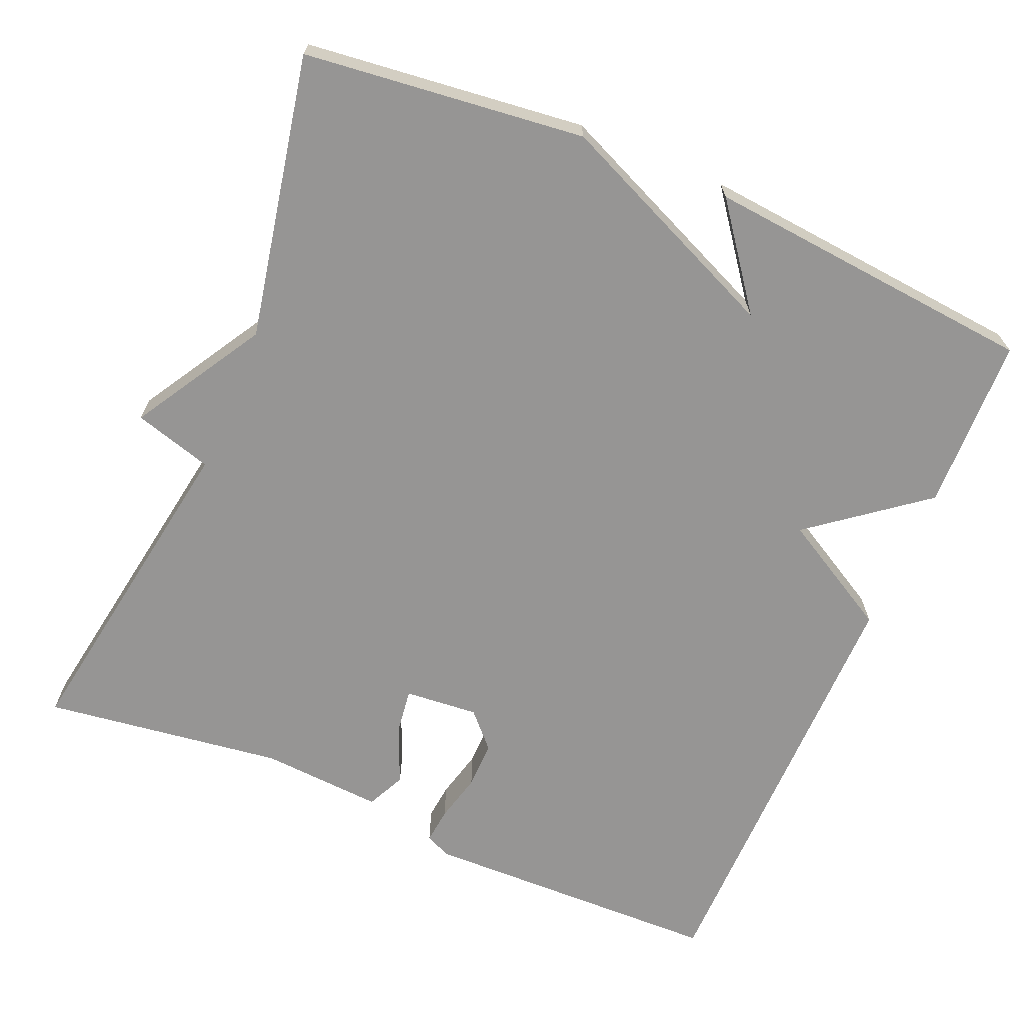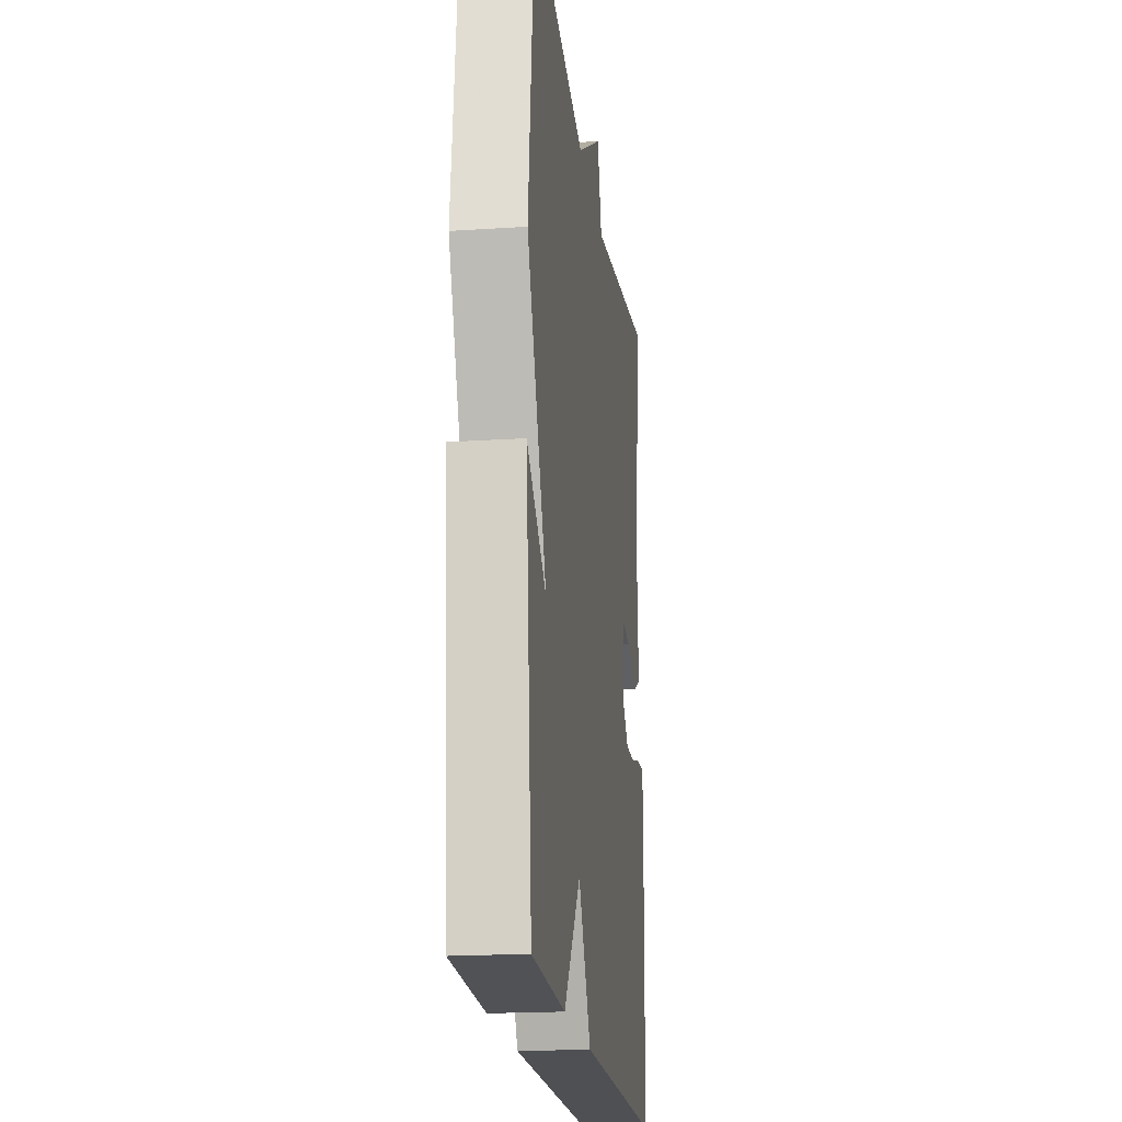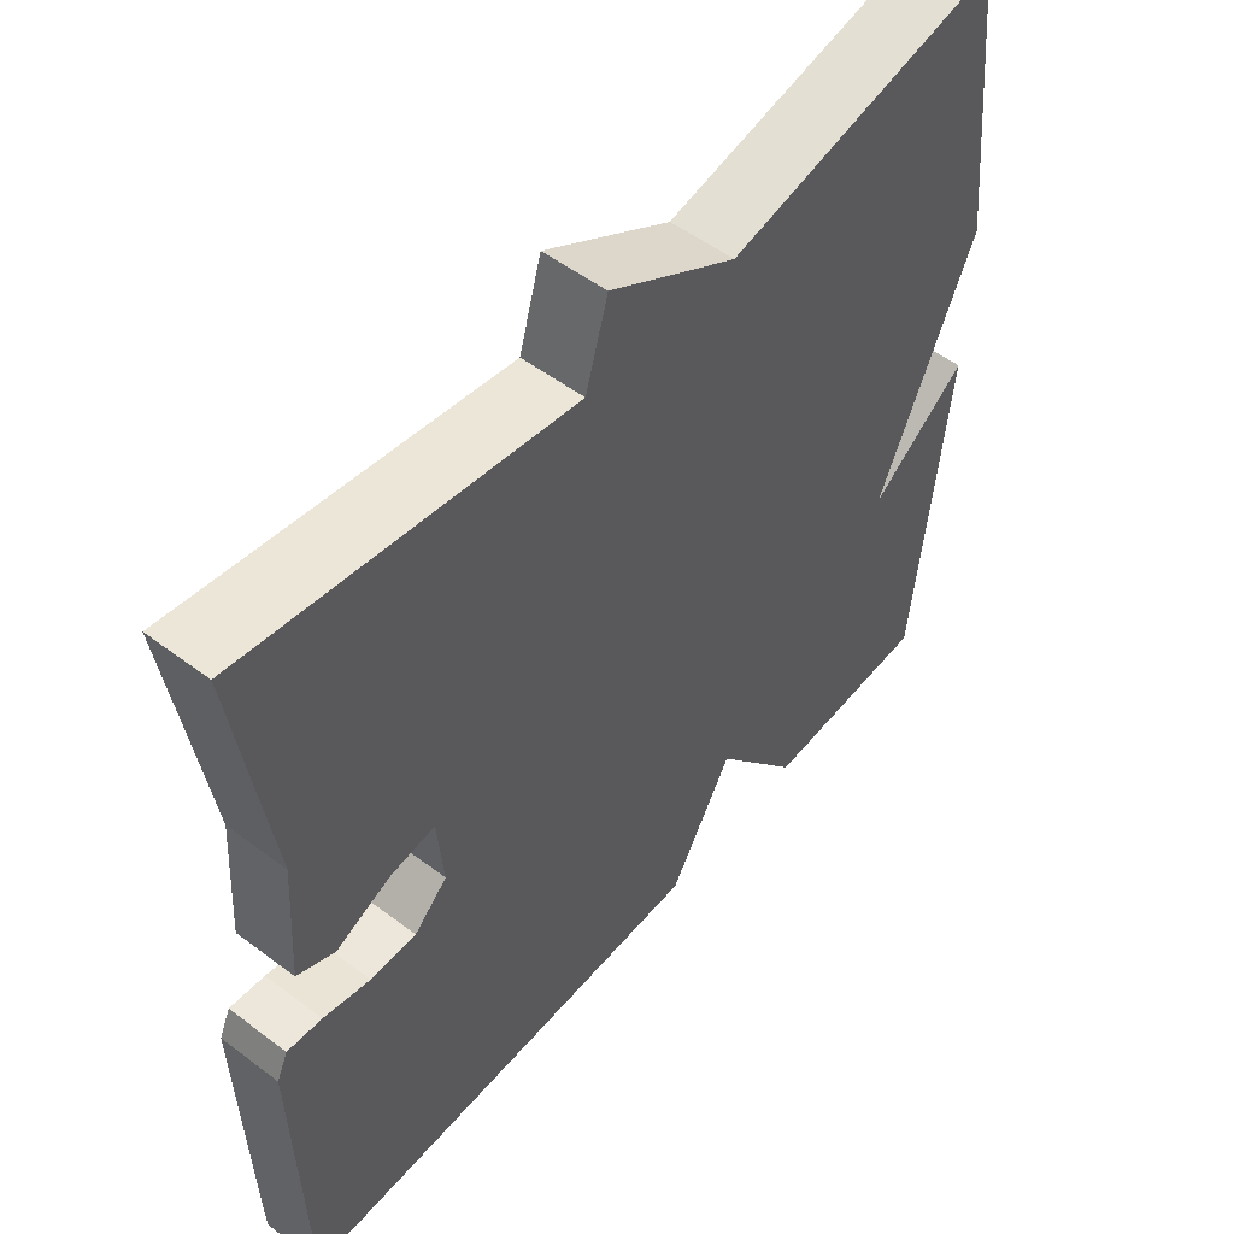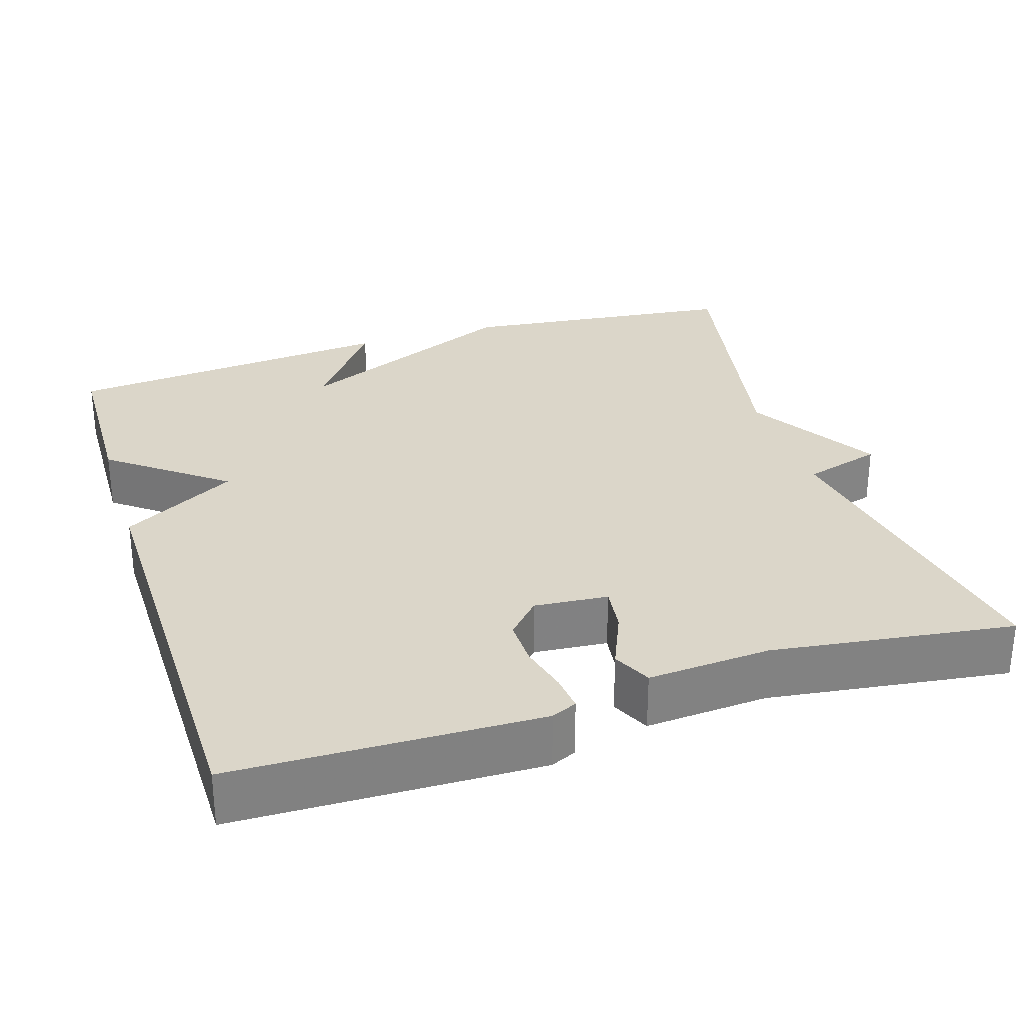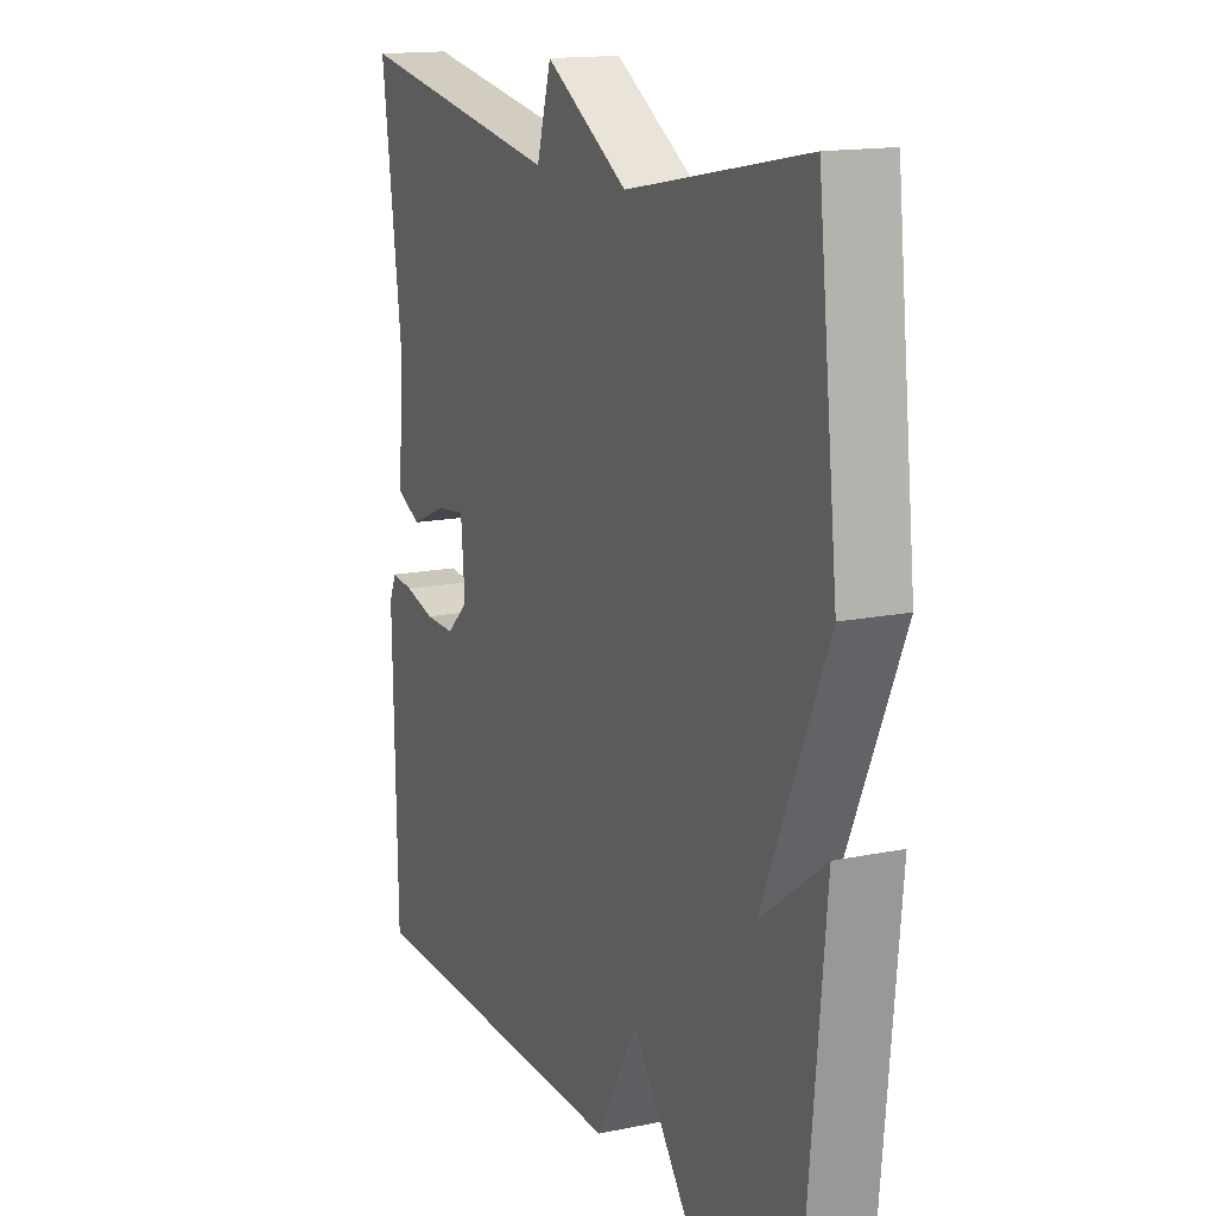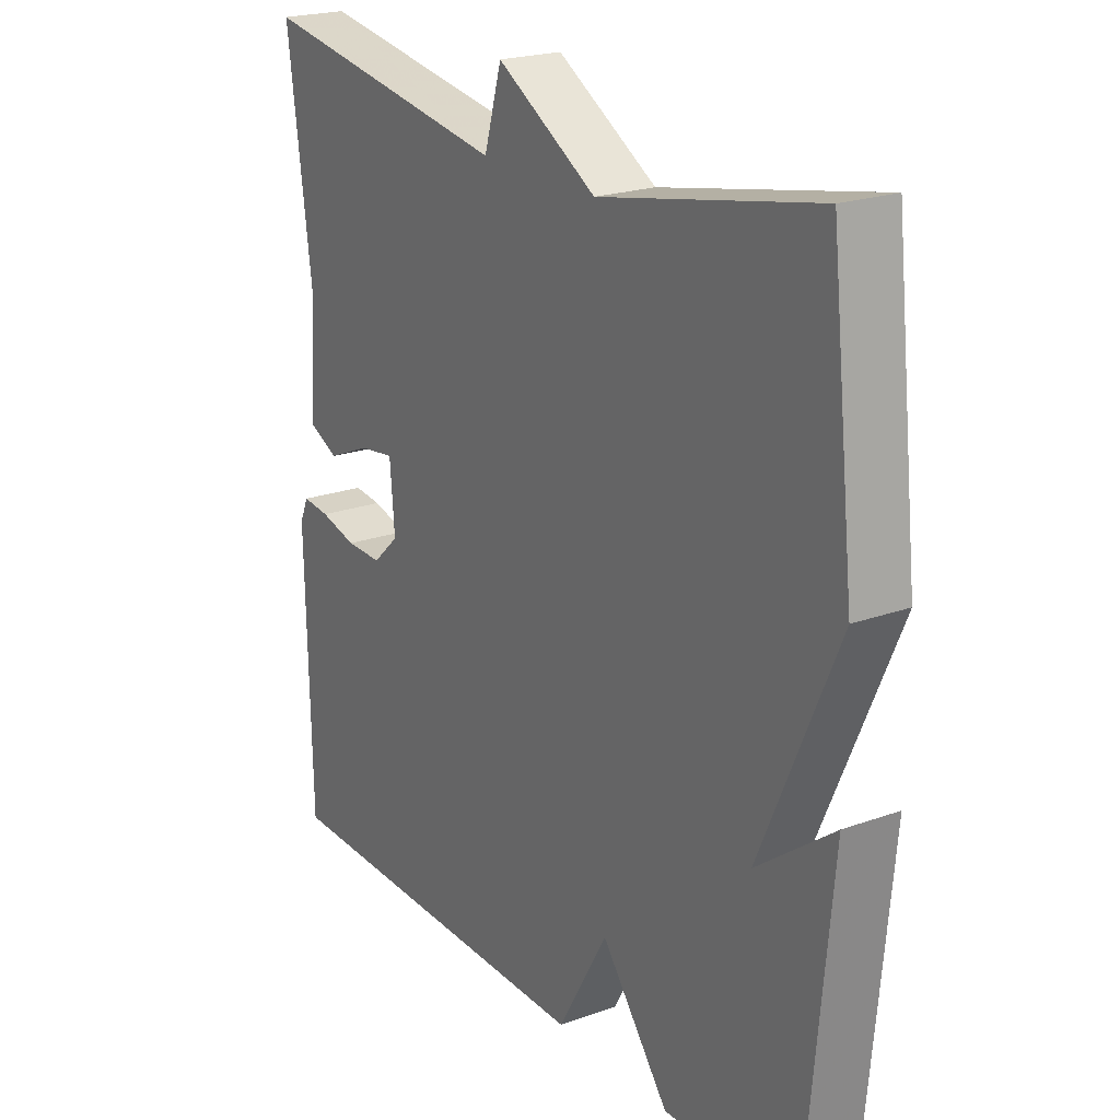
<metadata>
{"format":"obj","ext":"obj","renderer":"f3d","projection":"perspective","resolution":1024,"background":"white","views":[{"elev":-67.6,"azim":67.1,"up":"+Y"},{"elev":-19.7,"azim":97.0,"up":"+Z"},{"elev":53.1,"azim":-51.1,"up":"+Z"},{"elev":29.7,"azim":-107.6,"up":"+Y"},{"elev":15.2,"azim":66.2,"up":"+Z"},{"elev":21.6,"azim":57.6,"up":"+Z"}]}
</metadata>
<code>
v 0.5 0.07 0.5
v 0.541 0.07 0.135
v 0.41 0.07 -0.163
v 0.541 0.07 -0.065
v 0.5 0.07 -0.5
v 0.274 0.07 -0.506
v 0.159 0.07 -0.357
v 0.074 0.07 -0.506
v -0.5 0.07 -0.5
v -0.508 0.07 -0.105
v -0.493 0.07 -0.072
v -0.446 0.07 -0.077
v -0.383 0.07 -0.093
v -0.321 0.07 -0.094
v -0.276 0.07 -0.052
v -0.284 0.07 0.044
v -0.344 0.07 0.036
v -0.419 0.07 0.004
v -0.469 0.07 0.028
v -0.458 0.07 0.187
v -0.5 0.07 0.5
v -0.068 0.07 0.428
v -0.038 0.07 0.53
v 0.132 0.07 0.428
v 0.5 0 0.5
v 0.541 0 0.135
v 0.41 0 -0.163
v 0.541 0 -0.065
v 0.5 0 -0.5
v 0.274 0 -0.506
v 0.159 0 -0.357
v 0.074 0 -0.506
v -0.5 0 -0.5
v -0.508 0 -0.105
v -0.493 0 -0.072
v -0.446 0 -0.077
v -0.383 0 -0.093
v -0.321 0 -0.094
v -0.276 0 -0.052
v -0.284 0 0.044
v -0.344 0 0.036
v -0.419 0 0.004
v -0.469 0 0.028
v -0.458 0 0.187
v -0.5 0 0.5
v -0.068 0 0.428
v -0.038 0 0.53
v 0.132 0 0.428
f 22 23 24
f 20 21 22
f 20 22 24
f 19 20 24
f 18 19 24
f 17 18 24
f 16 17 24 1
f 11 12 13
f 10 11 13
f 9 10 13
f 8 9 13
f 7 8 13
f 7 13 14
f 5 6 7
f 4 5 7
f 3 4 7
f 2 3 7
f 1 2 7
f 16 1 7
f 15 16 7
f 7 14 15
f 48 47 46
f 46 45 44
f 48 46 44
f 48 44 43
f 48 43 42
f 48 42 41
f 25 48 41 40
f 37 36 35
f 37 35 34
f 37 34 33
f 37 33 32
f 37 32 31
f 38 37 31
f 31 30 29
f 31 29 28
f 31 28 27
f 31 27 26
f 31 26 25
f 31 25 40
f 31 40 39
f 39 38 31
f 1 25 26 2
f 2 26 27 3
f 3 27 28 4
f 4 28 29 5
f 5 29 30 6
f 6 30 31 7
f 7 31 32 8
f 8 32 33 9
f 9 33 34 10
f 10 34 35 11
f 11 35 36 12
f 12 36 37 13
f 13 37 38 14
f 14 38 39 15
f 15 39 40 16
f 16 40 41 17
f 17 41 42 18
f 18 42 43 19
f 19 43 44 20
f 20 44 45 21
f 21 45 46 22
f 22 46 47 23
f 23 47 48 24
f 24 48 25 1

</code>
